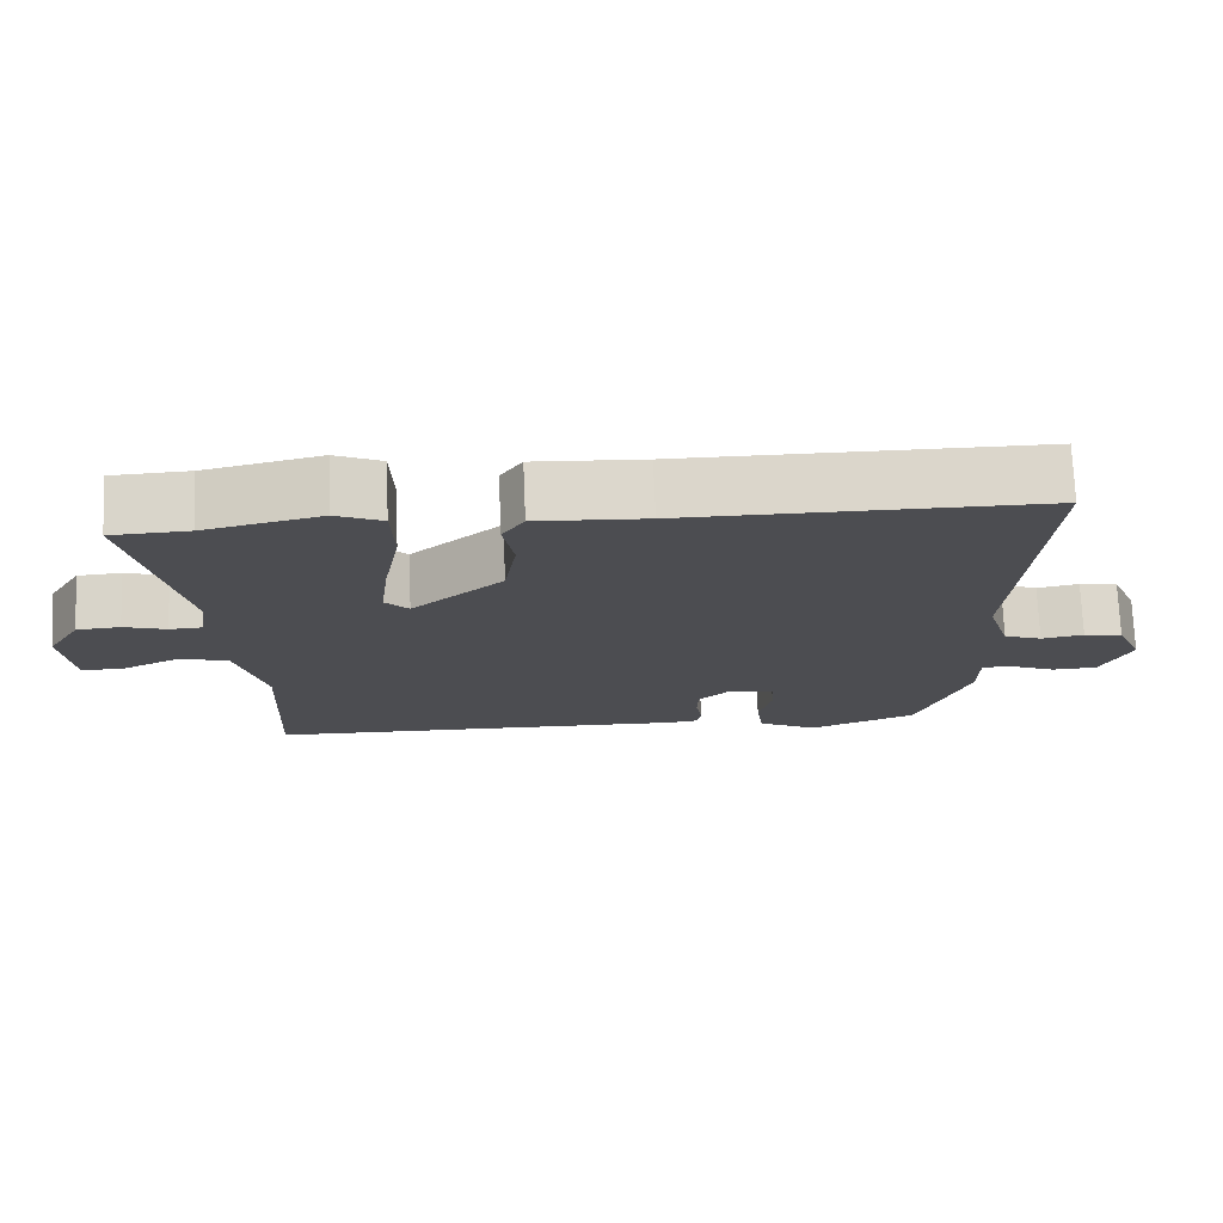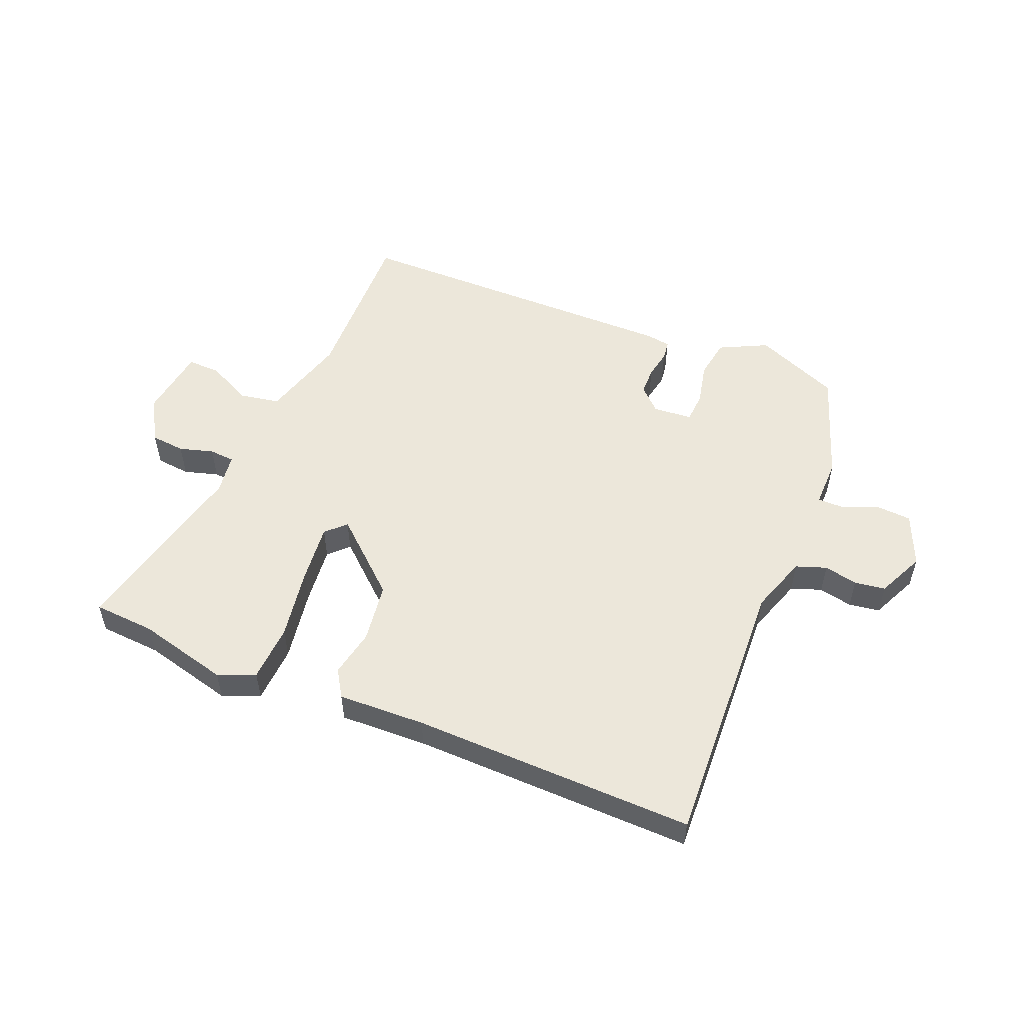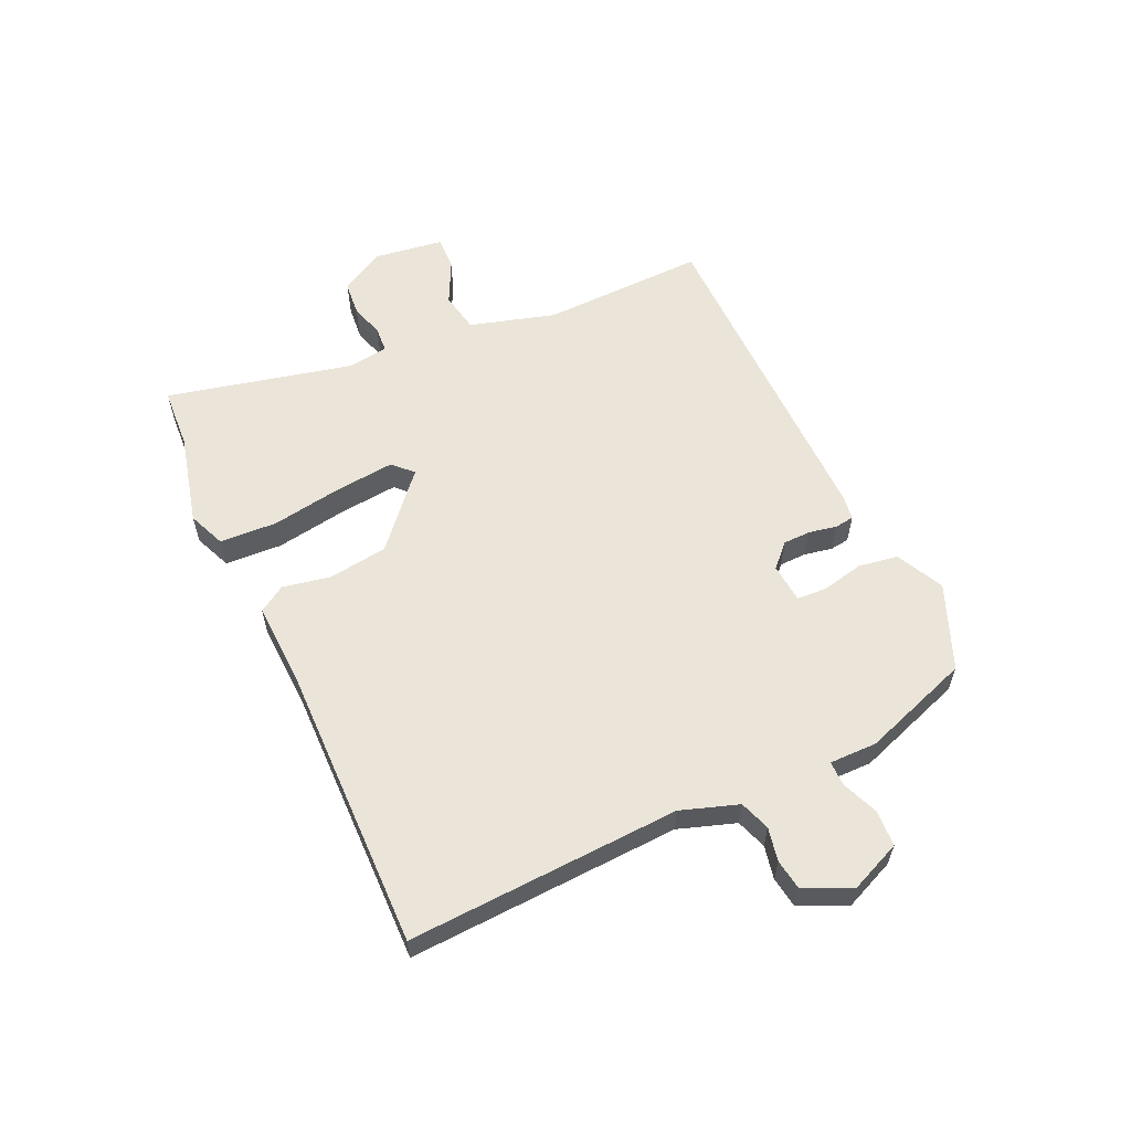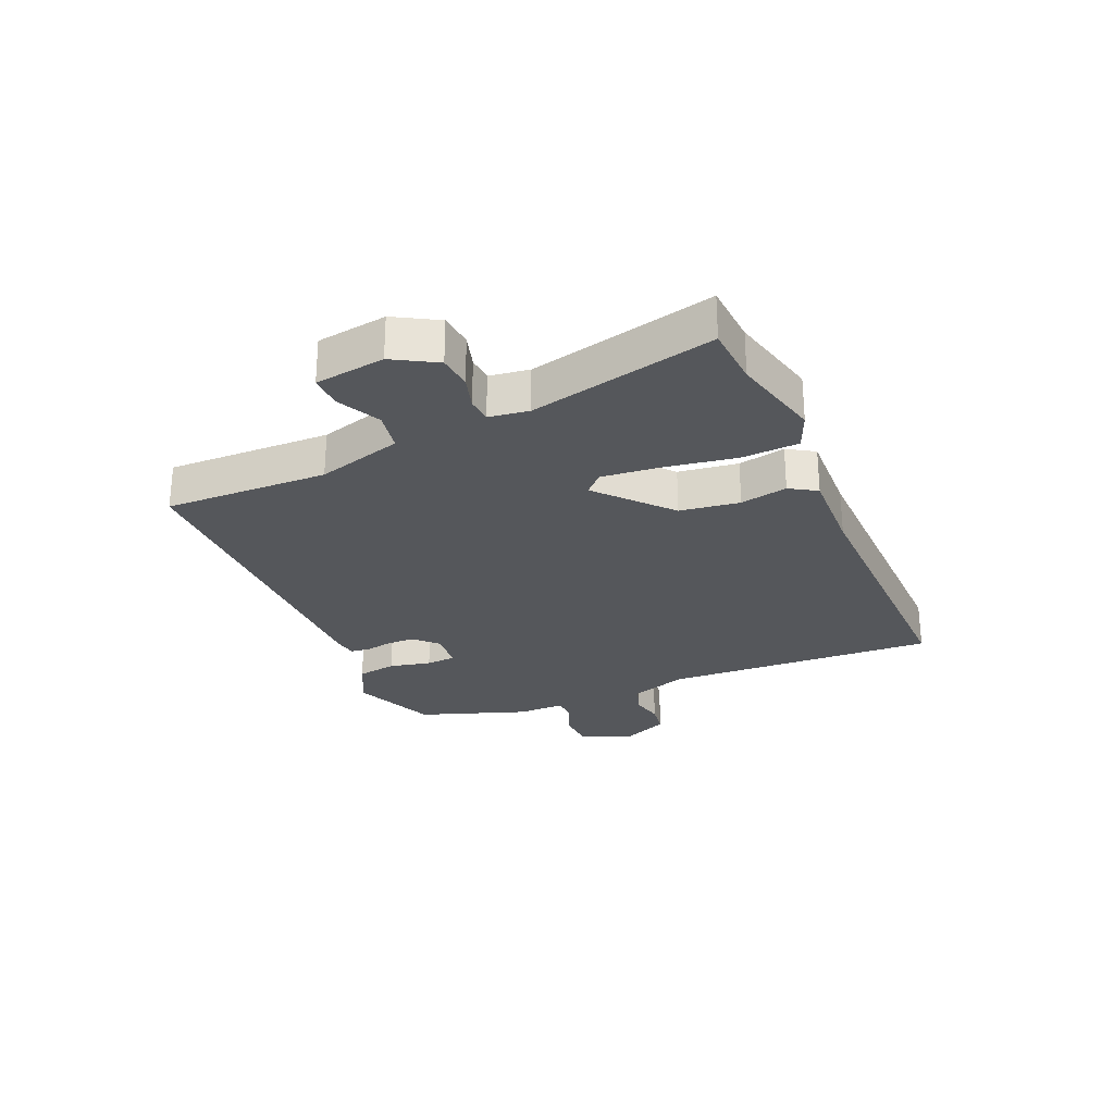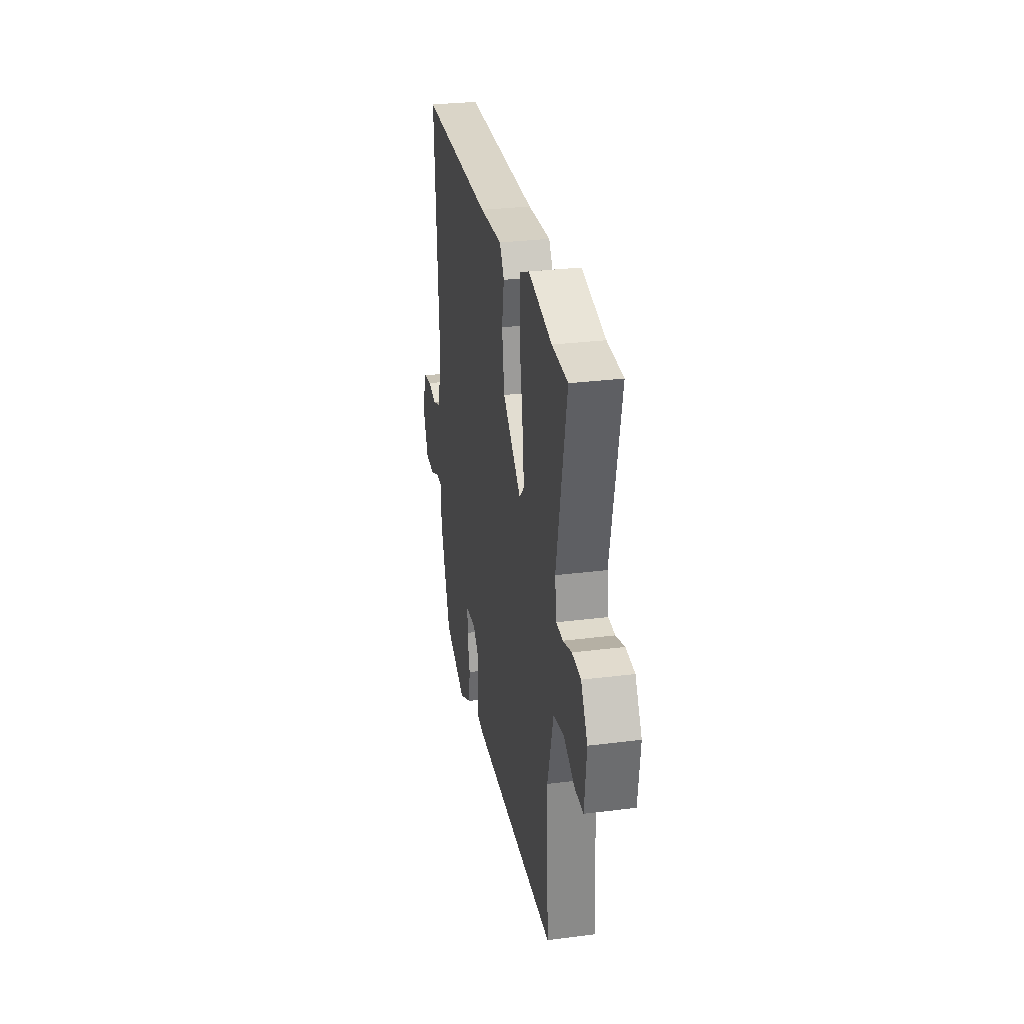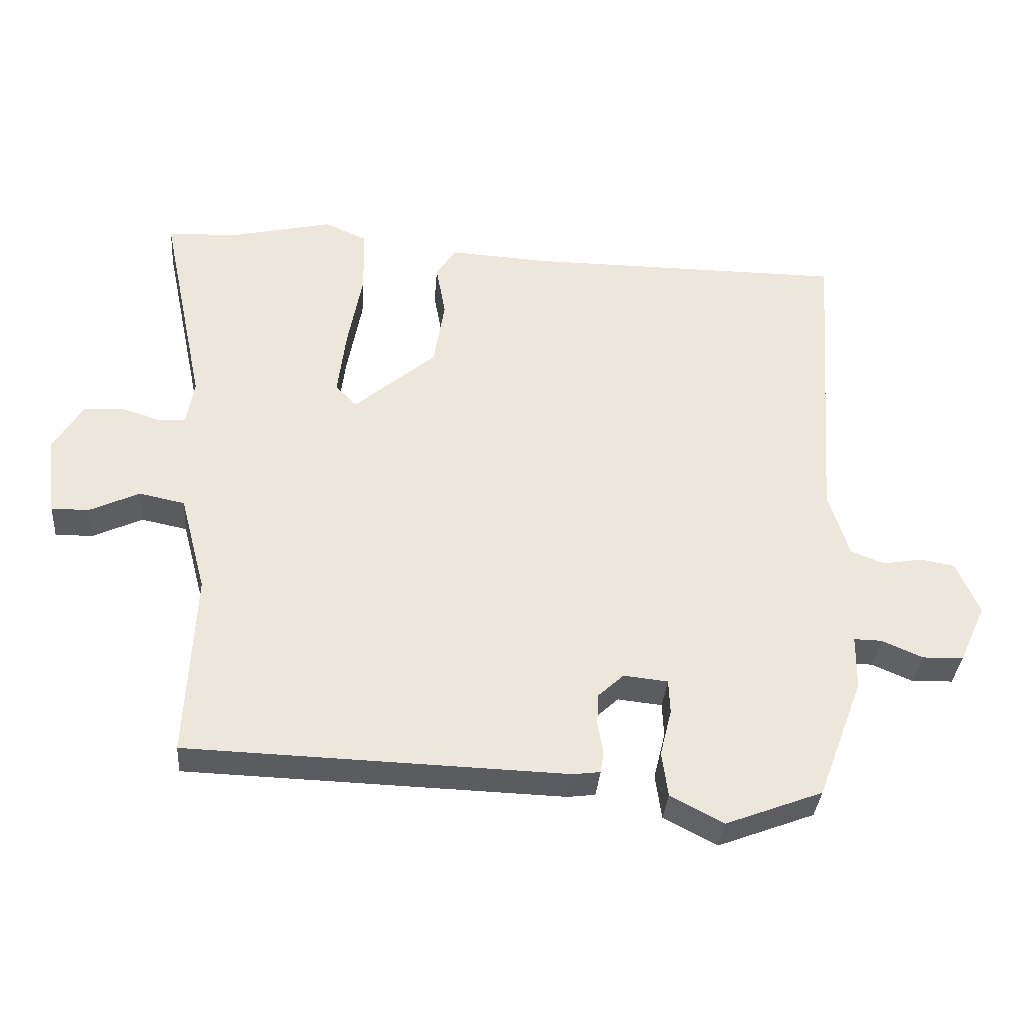
<metadata>
{"format":"obj","ext":"obj","renderer":"f3d","projection":"perspective","resolution":1024,"background":"white","views":[{"elev":73.7,"azim":-2.4,"up":"+Z"},{"elev":53.9,"azim":23.8,"up":"+Y"},{"elev":59.0,"azim":66.6,"up":"+Y"},{"elev":-27.0,"azim":-65.3,"up":"+Y"},{"elev":29.7,"azim":-100.5,"up":"+Z"},{"elev":-34.4,"azim":-4.4,"up":"+Z"}]}
</metadata>
<code>
v 0.413 0.07 -0.485
v 0.271 0.07 -0.539
v 0.193 0.07 -0.498
v 0.184 0.07 -0.432
v 0.201 0.07 -0.363
v 0.199 0.07 -0.313
v 0.134 0.07 -0.306
v 0.096 0.07 -0.341
v 0.094 0.07 -0.387
v 0.102 0.07 -0.433
v 0.097 0.07 -0.465
v 0.057 0.07 -0.47
v -0.499 0.07 -0.451
v -0.486 0.07 -0.179
v -0.524 0.07 -0.036
v -0.591 0.07 -0.022
v -0.664 0.07 -0.056
v -0.719 0.07 -0.056
v -0.733 0.07 0.061
v -0.69 0.07 0.132
v -0.633 0.07 0.136
v -0.577 0.07 0.118
v -0.535 0.07 0.12
v -0.524 0.07 0.186
v -0.589 0.07 0.497
v -0.487 0.07 0.501
v -0.335 0.07 0.535
v -0.274 0.07 0.508
v -0.271 0.07 0.413
v -0.293 0.07 0.294
v -0.305 0.07 0.197
v -0.274 0.07 0.165
v -0.154 0.07 0.266
v -0.138 0.07 0.365
v -0.152 0.07 0.444
v -0.123 0.07 0.488
v 0.022 0.07 0.479
v 0.492 0.07 0.476
v 0.46 0.07 0.024
v 0.49 0.07 -0.072
v 0.54 0.07 -0.091
v 0.596 0.07 -0.081
v 0.647 0.07 -0.09
v 0.681 0.07 -0.168
v 0.642 0.07 -0.253
v 0.582 0.07 -0.255
v 0.522 0.07 -0.229
v 0.481 0.07 -0.228
v 0.48 0.07 -0.307
v 0.413 0 -0.485
v 0.271 0 -0.539
v 0.193 0 -0.498
v 0.184 0 -0.432
v 0.201 0 -0.363
v 0.199 0 -0.313
v 0.134 0 -0.306
v 0.096 0 -0.341
v 0.094 0 -0.387
v 0.102 0 -0.433
v 0.097 0 -0.465
v 0.057 0 -0.47
v -0.499 0 -0.451
v -0.486 0 -0.179
v -0.524 0 -0.036
v -0.591 0 -0.022
v -0.664 0 -0.056
v -0.719 0 -0.056
v -0.733 0 0.061
v -0.69 0 0.132
v -0.633 0 0.136
v -0.577 0 0.118
v -0.535 0 0.12
v -0.524 0 0.186
v -0.589 0 0.497
v -0.487 0 0.501
v -0.335 0 0.535
v -0.274 0 0.508
v -0.271 0 0.413
v -0.293 0 0.294
v -0.305 0 0.197
v -0.274 0 0.165
v -0.154 0 0.266
v -0.138 0 0.365
v -0.152 0 0.444
v -0.123 0 0.488
v 0.022 0 0.479
v 0.492 0 0.476
v 0.46 0 0.024
v 0.49 0 -0.072
v 0.54 0 -0.091
v 0.596 0 -0.081
v 0.647 0 -0.09
v 0.681 0 -0.168
v 0.642 0 -0.253
v 0.582 0 -0.255
v 0.522 0 -0.229
v 0.481 0 -0.228
v 0.48 0 -0.307
f 3 4 5
f 2 3 5
f 1 2 5
f 49 1 5
f 48 49 5
f 45 46 47
f 44 45 47
f 43 44 47
f 42 43 47
f 41 42 47
f 40 41 47 48
f 48 5 6
f 40 48 6
f 39 40 6
f 39 6 7
f 38 39 7
f 37 38 7
f 37 7 8
f 36 37 8
f 35 36 8
f 34 35 8
f 28 29 30
f 27 28 30
f 26 27 30
f 26 30 31
f 25 26 31
f 24 25 31
f 23 24 31 32
f 20 21 22
f 19 20 22
f 18 19 22
f 17 18 22
f 16 17 22
f 15 16 22 23
f 14 15 23 32
f 14 32 33
f 13 14 33
f 12 13 33
f 11 12 33
f 10 11 33
f 9 10 33
f 8 9 33 34
f 54 53 52
f 54 52 51
f 54 51 50
f 54 50 98
f 54 98 97
f 96 95 94
f 96 94 93
f 96 93 92
f 96 92 91
f 96 91 90
f 97 96 90 89
f 55 54 97
f 55 97 89
f 55 89 88
f 56 55 88
f 56 88 87
f 56 87 86
f 57 56 86
f 57 86 85
f 57 85 84
f 57 84 83
f 79 78 77
f 79 77 76
f 79 76 75
f 80 79 75
f 80 75 74
f 80 74 73
f 81 80 73 72
f 71 70 69
f 71 69 68
f 71 68 67
f 71 67 66
f 71 66 65
f 72 71 65 64
f 81 72 64 63
f 82 81 63
f 82 63 62
f 82 62 61
f 82 61 60
f 82 60 59
f 82 59 58
f 83 82 58 57
f 1 50 51 2
f 2 51 52 3
f 3 52 53 4
f 4 53 54 5
f 5 54 55 6
f 6 55 56 7
f 7 56 57 8
f 8 57 58 9
f 9 58 59 10
f 10 59 60 11
f 11 60 61 12
f 12 61 62 13
f 13 62 63 14
f 14 63 64 15
f 15 64 65 16
f 16 65 66 17
f 17 66 67 18
f 18 67 68 19
f 19 68 69 20
f 20 69 70 21
f 21 70 71 22
f 22 71 72 23
f 23 72 73 24
f 24 73 74 25
f 25 74 75 26
f 26 75 76 27
f 27 76 77 28
f 28 77 78 29
f 29 78 79 30
f 30 79 80 31
f 31 80 81 32
f 32 81 82 33
f 33 82 83 34
f 34 83 84 35
f 35 84 85 36
f 36 85 86 37
f 37 86 87 38
f 38 87 88 39
f 39 88 89 40
f 40 89 90 41
f 41 90 91 42
f 42 91 92 43
f 43 92 93 44
f 44 93 94 45
f 45 94 95 46
f 46 95 96 47
f 47 96 97 48
f 48 97 98 49
f 49 98 50 1

</code>
